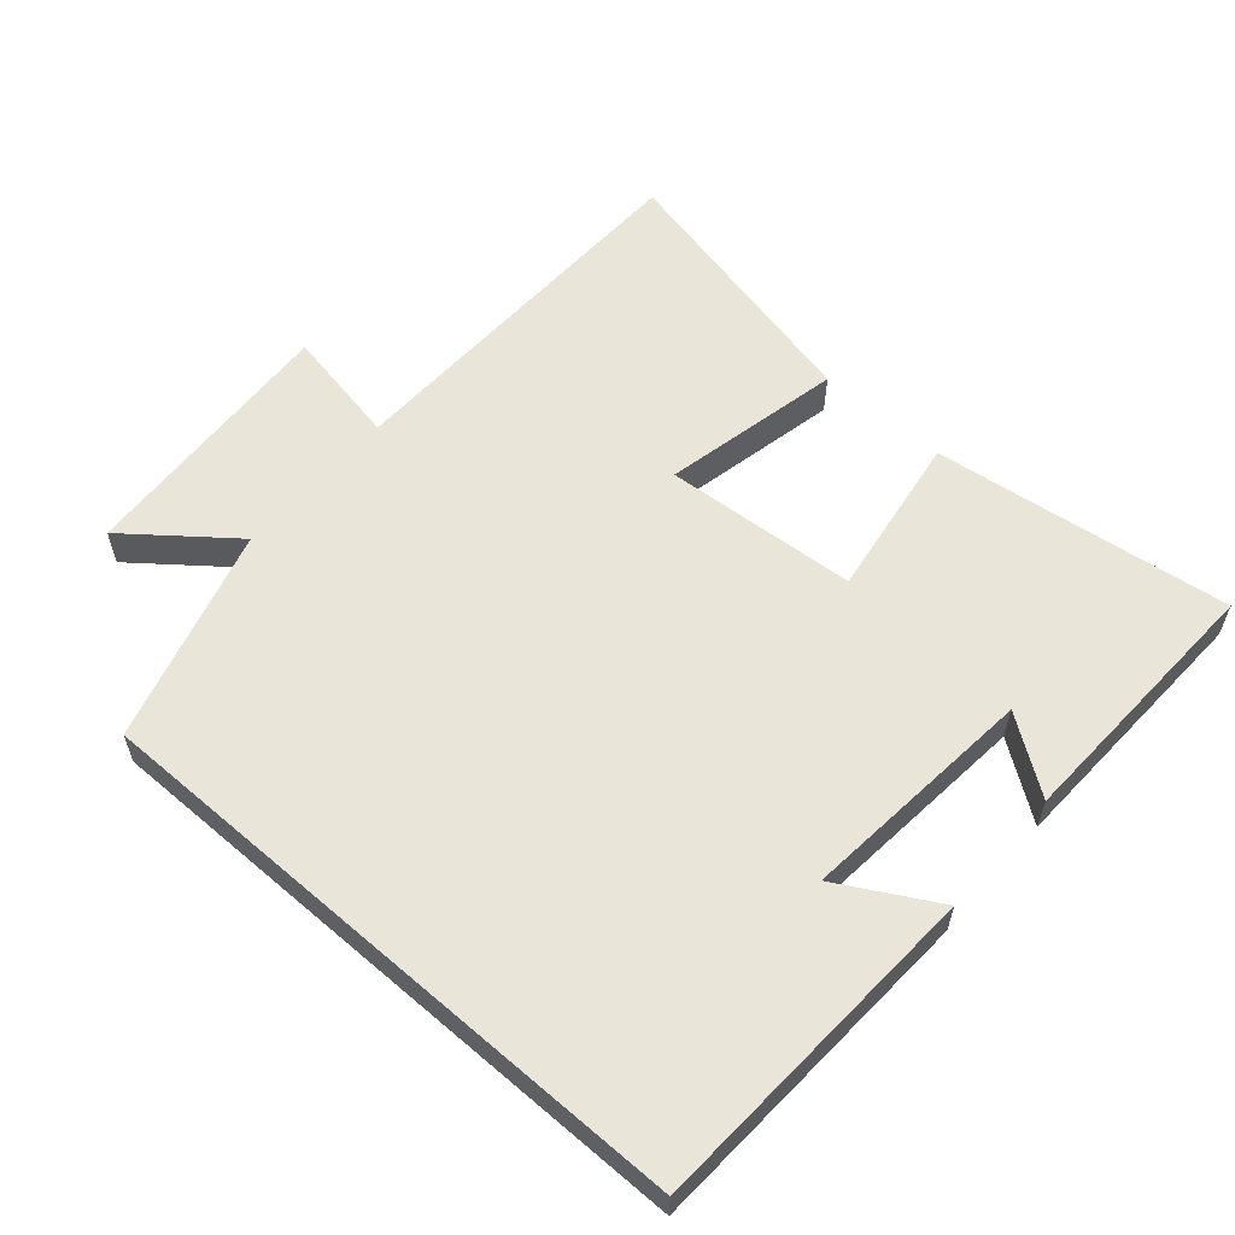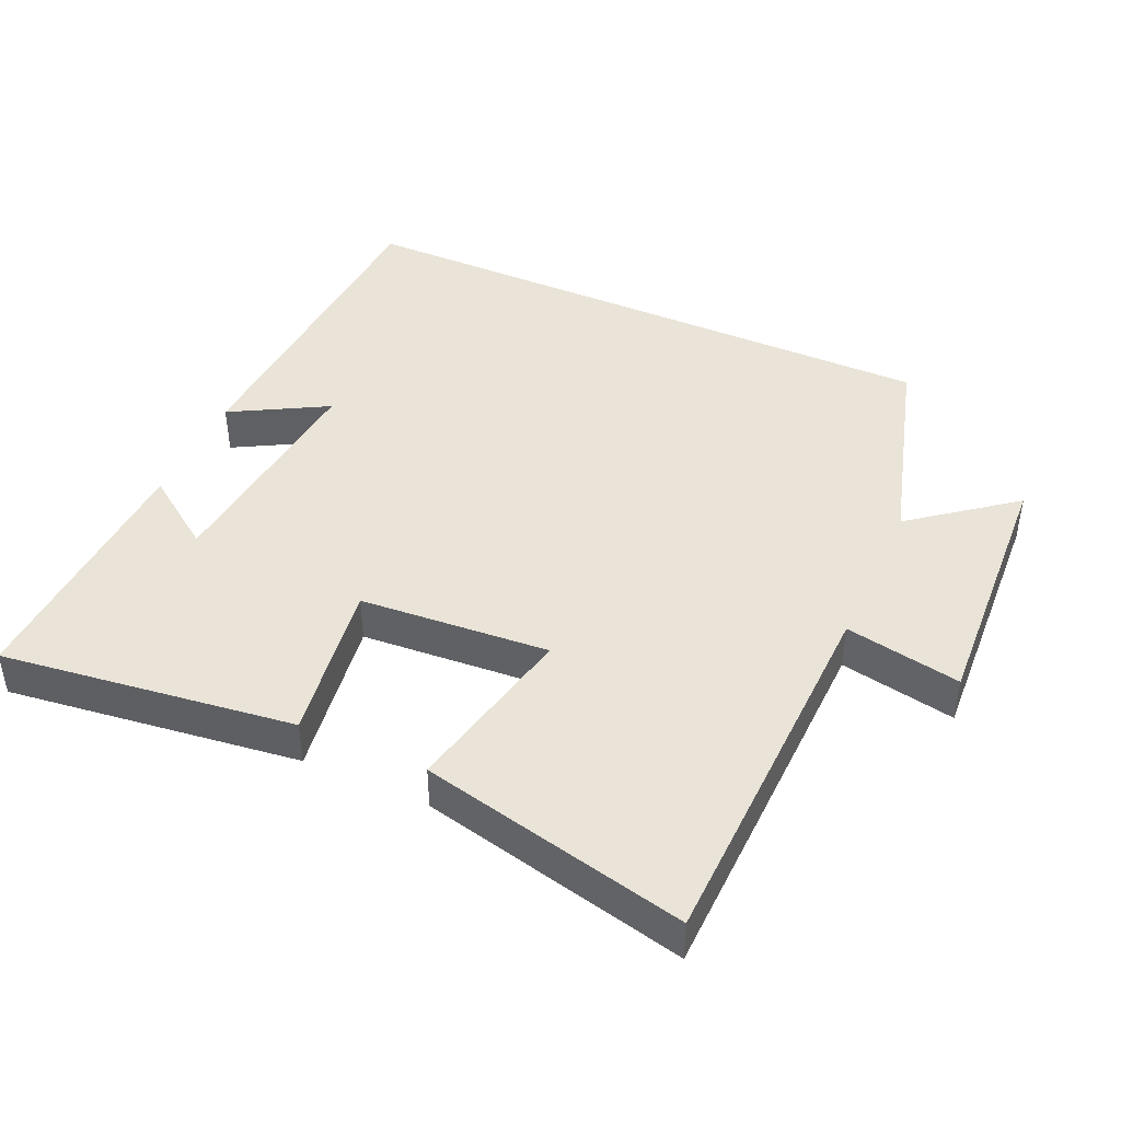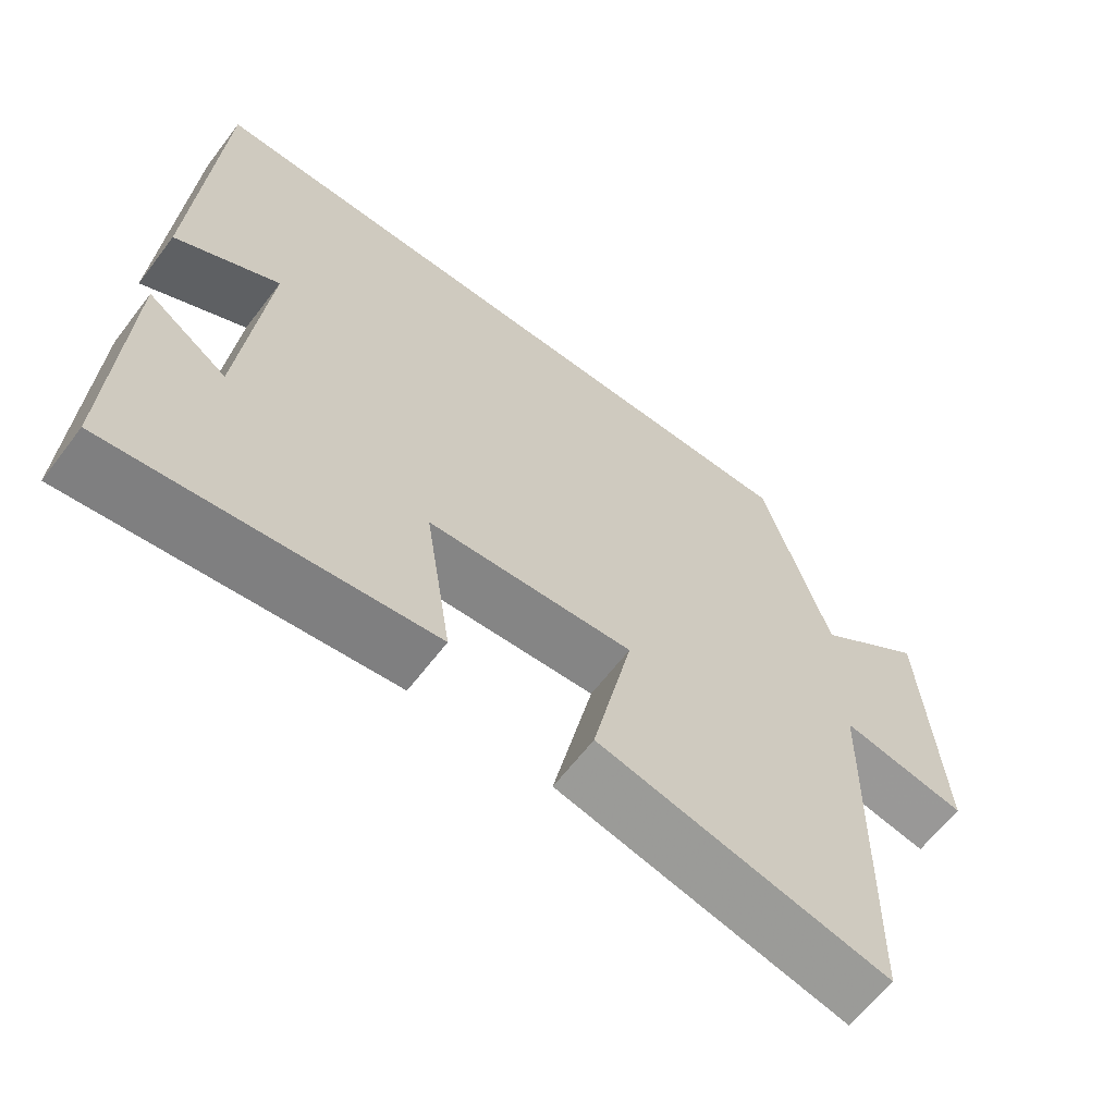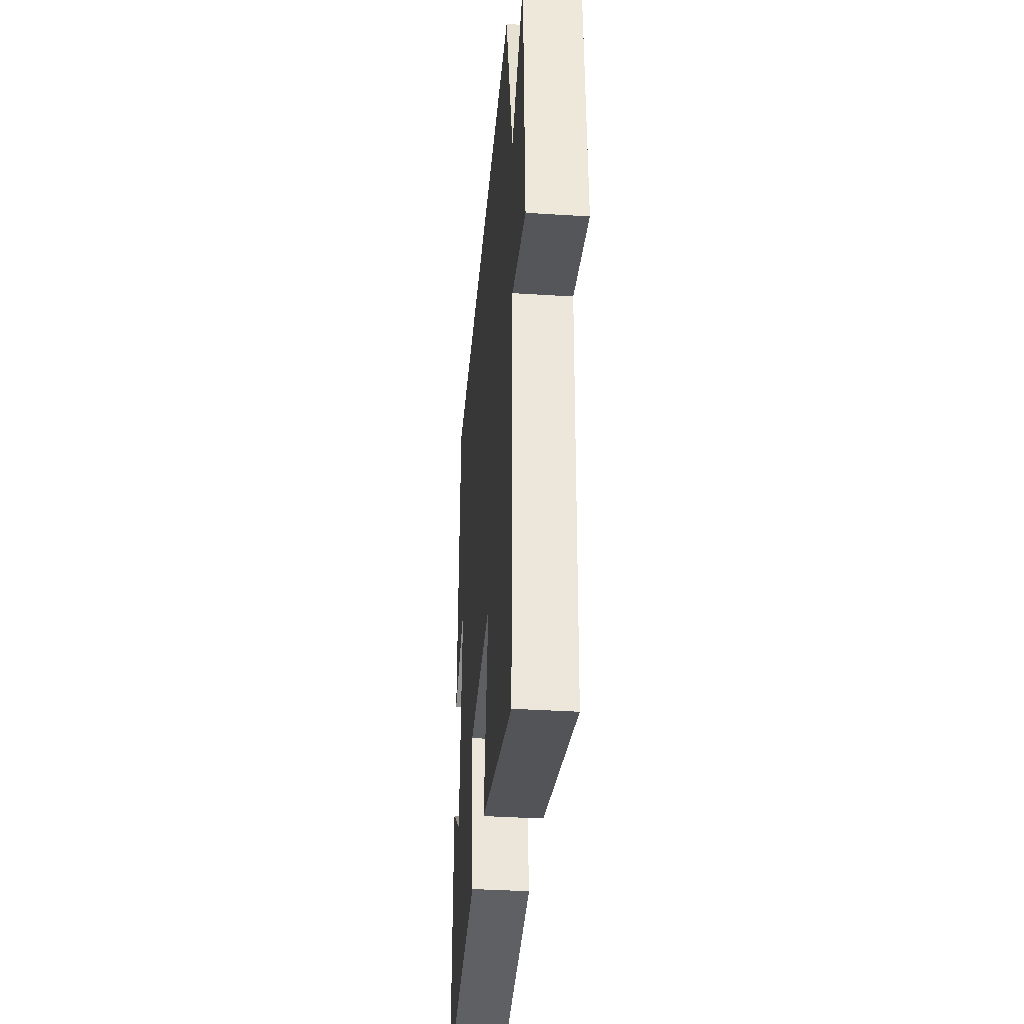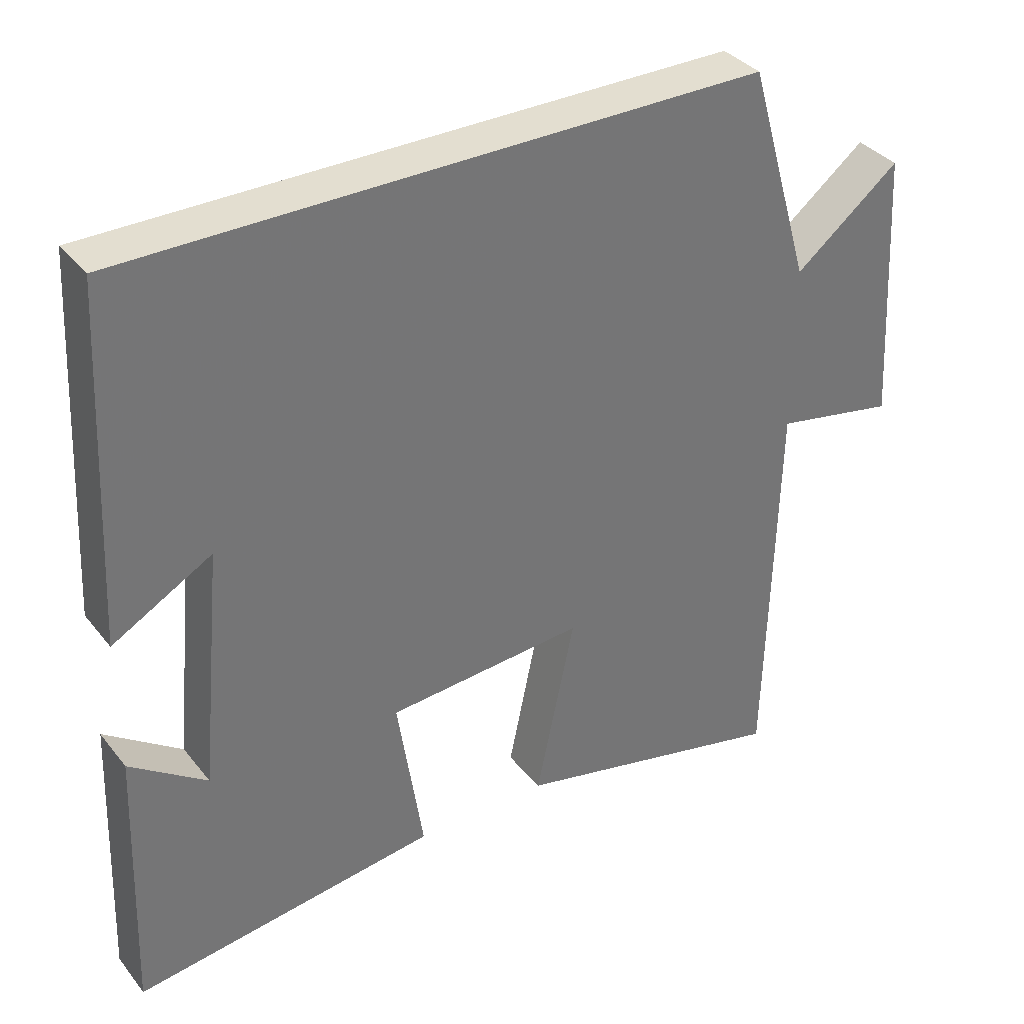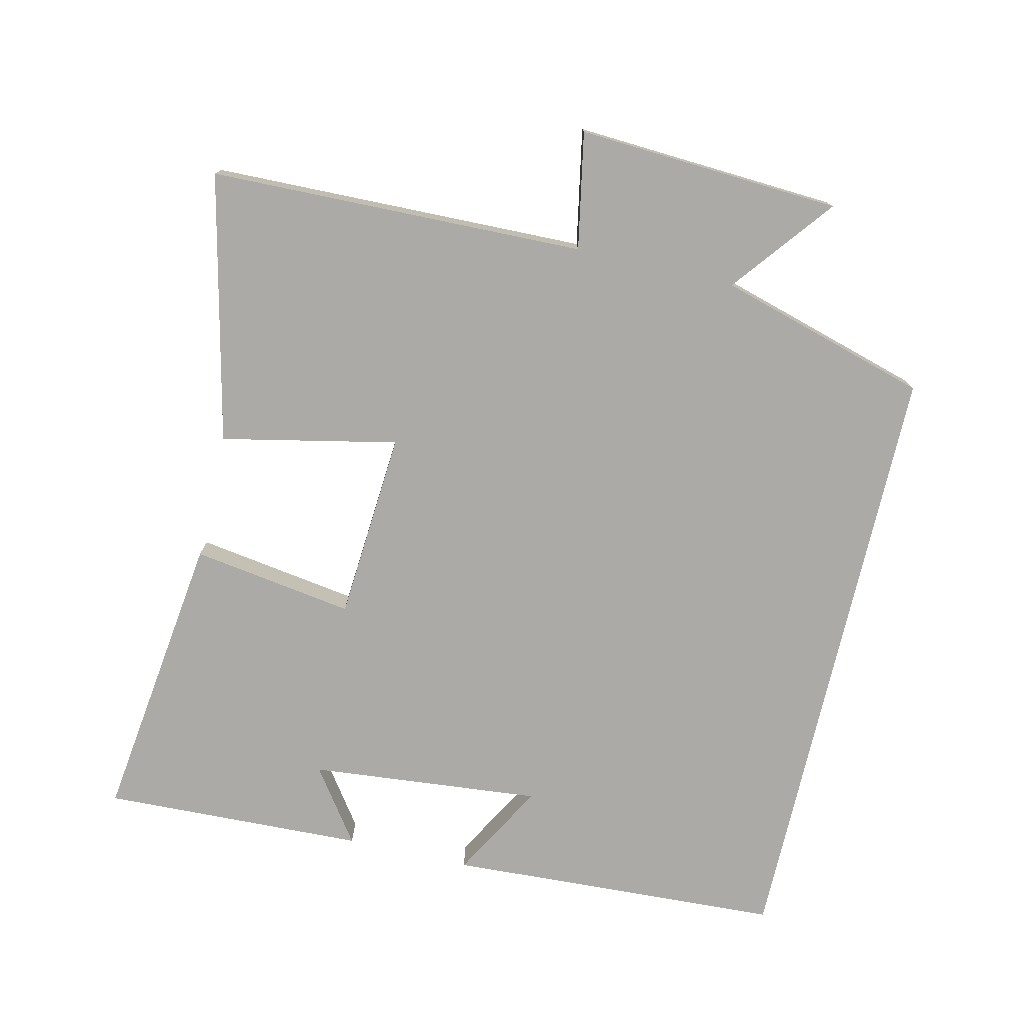
<metadata>
{"format":"obj","ext":"obj","renderer":"f3d","projection":"perspective","resolution":1024,"background":"white","views":[{"elev":58.5,"azim":41.1,"up":"+Y"},{"elev":43.3,"azim":-155.7,"up":"+Y"},{"elev":-63.9,"azim":142.6,"up":"+Z"},{"elev":-35.9,"azim":-94.8,"up":"+Z"},{"elev":35.7,"azim":146.9,"up":"+Z"},{"elev":-76.0,"azim":-103.1,"up":"+Y"}]}
</metadata>
<code>
v -0.487 0.07 -0.589
v -0.5 0.07 -0.042
v -0.669 0.07 -0.074
v -0.647 0.07 0.31
v -0.5 0.07 0.194
v -0.411 0.07 0.5
v 0.475 0.07 0.5
v 0.5 0.07 0.011
v 0.361 0.07 0.089
v 0.393 0.07 -0.249
v 0.5 0.07 -0.173
v 0.514 0.07 -0.555
v 0.088 0.07 -0.5
v 0.124 0.07 -0.264
v -0.152 0.07 -0.244
v -0.098 0.07 -0.5
v -0.487 0 -0.589
v -0.5 0 -0.042
v -0.669 0 -0.074
v -0.647 0 0.31
v -0.5 0 0.194
v -0.411 0 0.5
v 0.475 0 0.5
v 0.5 0 0.011
v 0.361 0 0.089
v 0.393 0 -0.249
v 0.5 0 -0.173
v 0.514 0 -0.555
v 0.088 0 -0.5
v 0.124 0 -0.264
v -0.152 0 -0.244
v -0.098 0 -0.5
f 15 16 1 2
f 14 15 2
f 12 13 14
f 10 11 12
f 10 12 14
f 9 10 14 2
f 7 8 9
f 5 6 7 9
f 2 3 4 5
f 2 5 9
f 18 17 32 31
f 18 31 30
f 30 29 28
f 28 27 26
f 30 28 26
f 18 30 26 25
f 25 24 23
f 25 23 22 21
f 21 20 19 18
f 25 21 18
f 1 17 18 2
f 2 18 19 3
f 3 19 20 4
f 4 20 21 5
f 5 21 22 6
f 6 22 23 7
f 7 23 24 8
f 8 24 25 9
f 9 25 26 10
f 10 26 27 11
f 11 27 28 12
f 12 28 29 13
f 13 29 30 14
f 14 30 31 15
f 15 31 32 16
f 16 32 17 1

</code>
